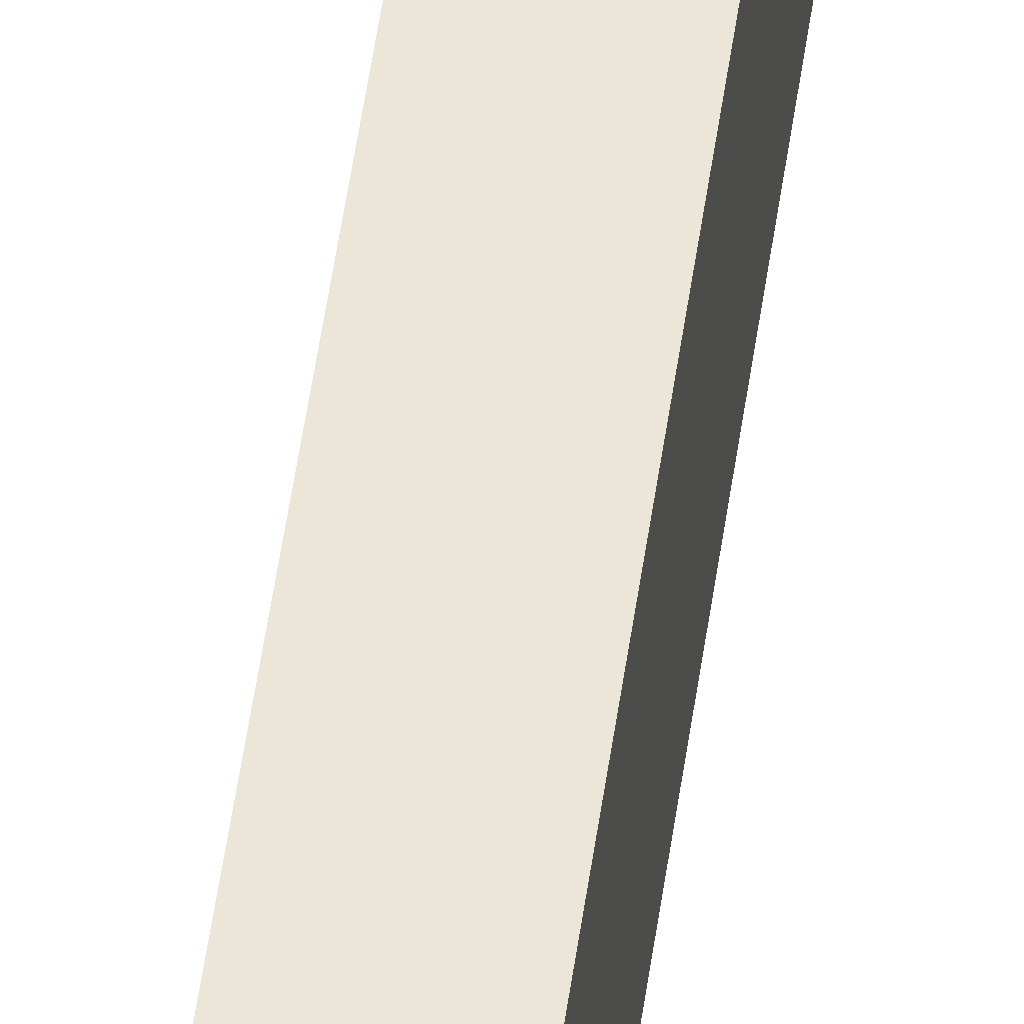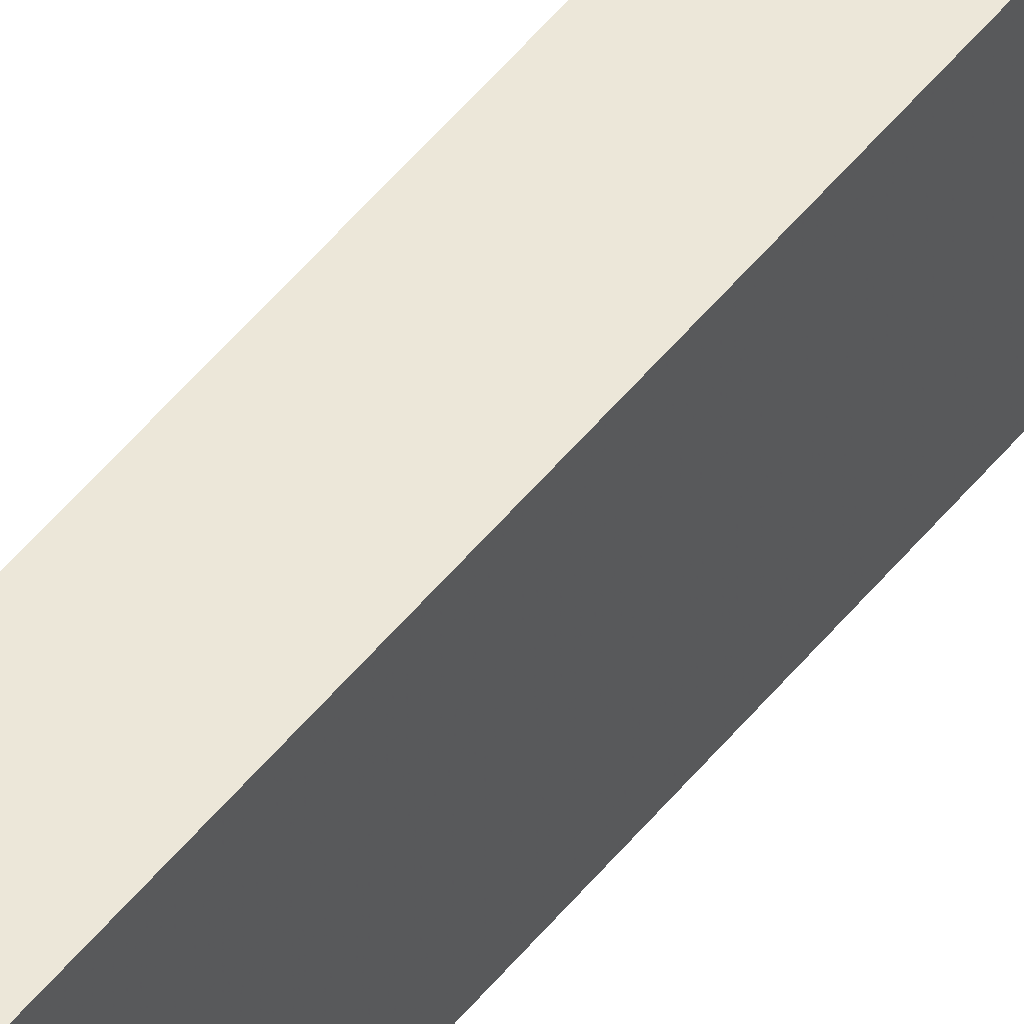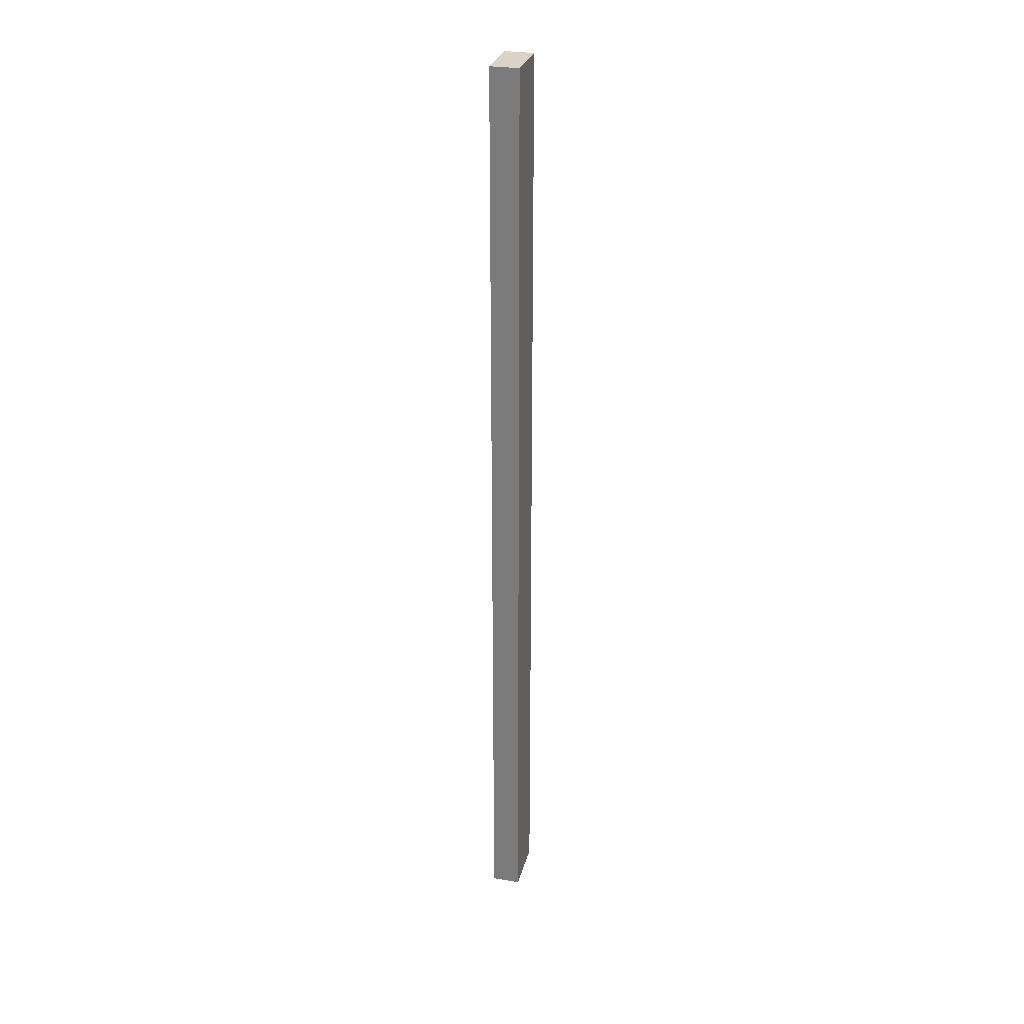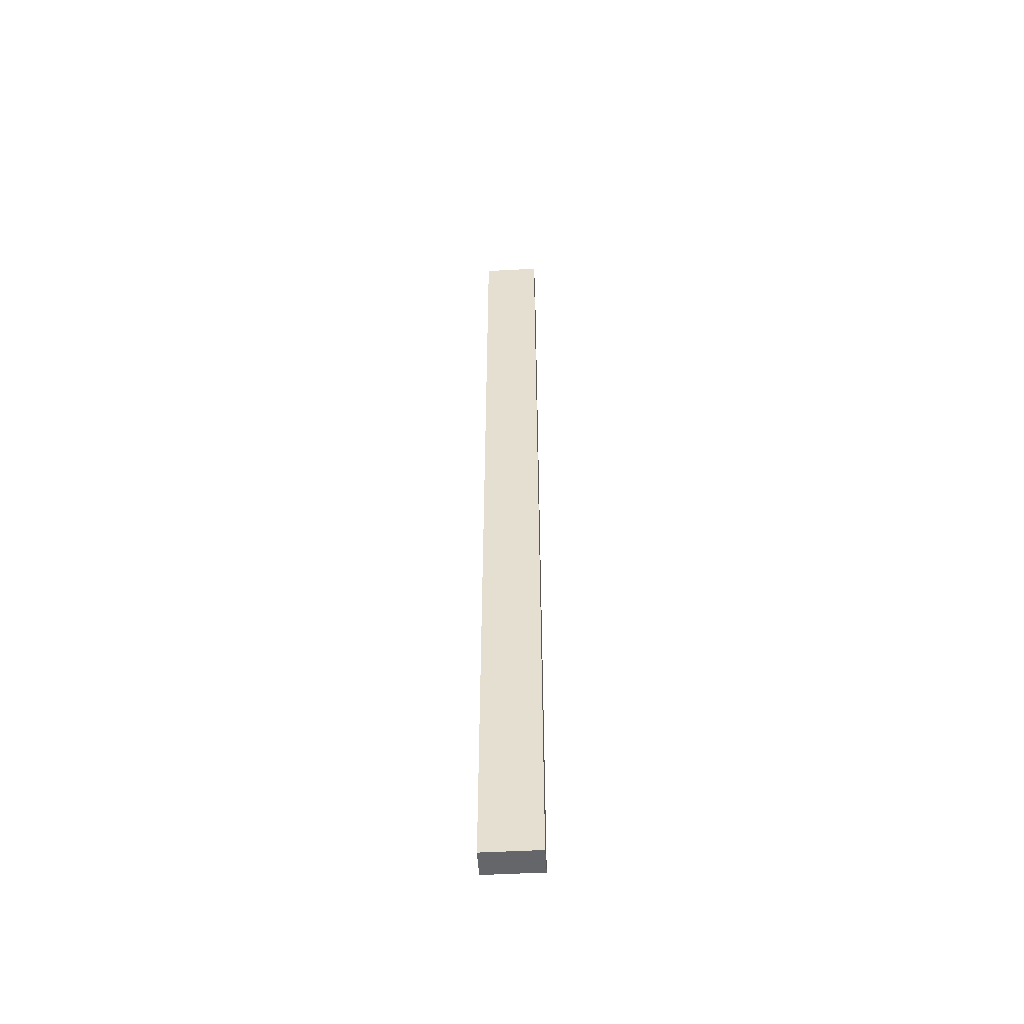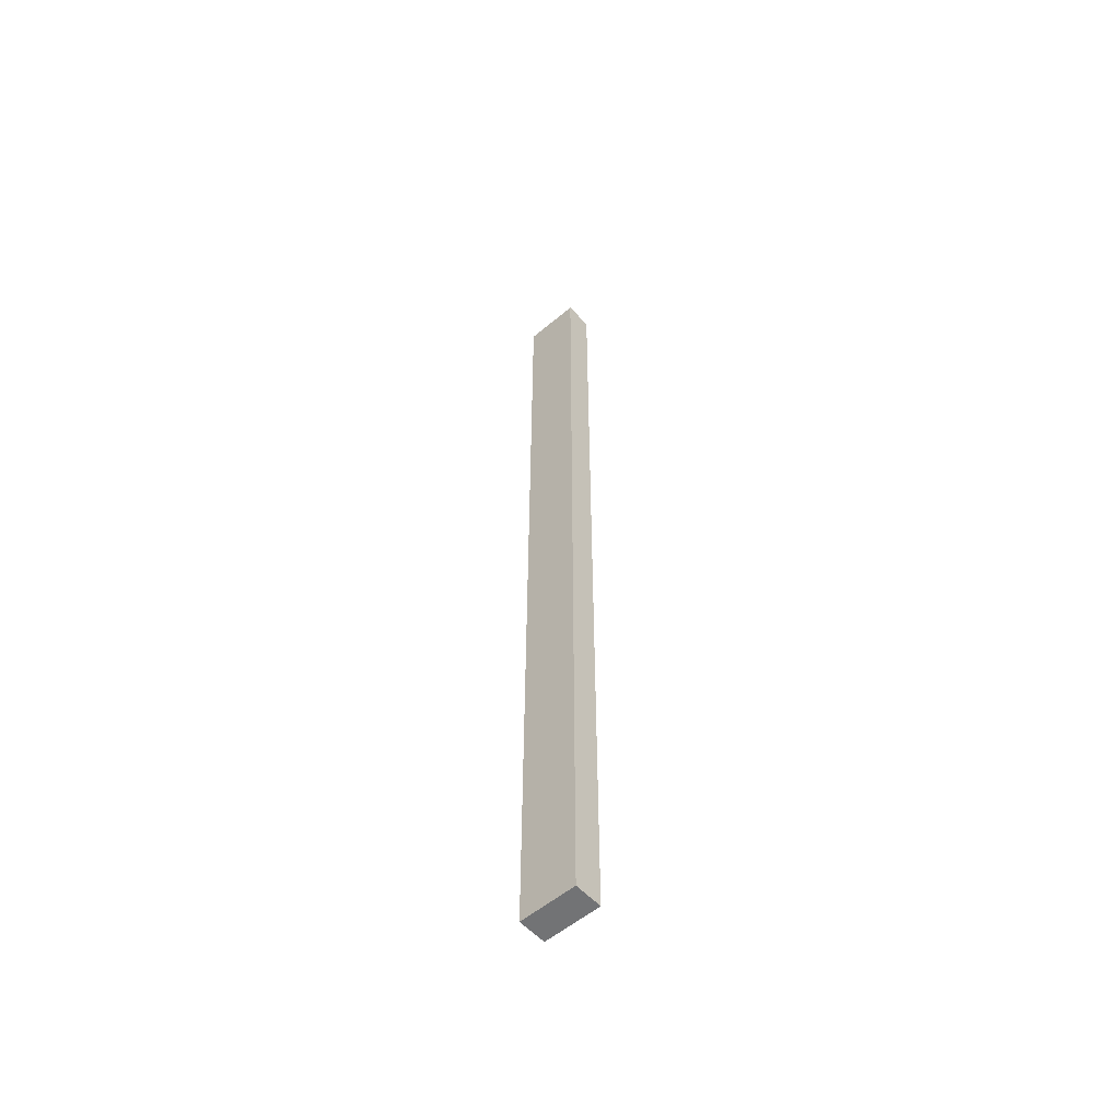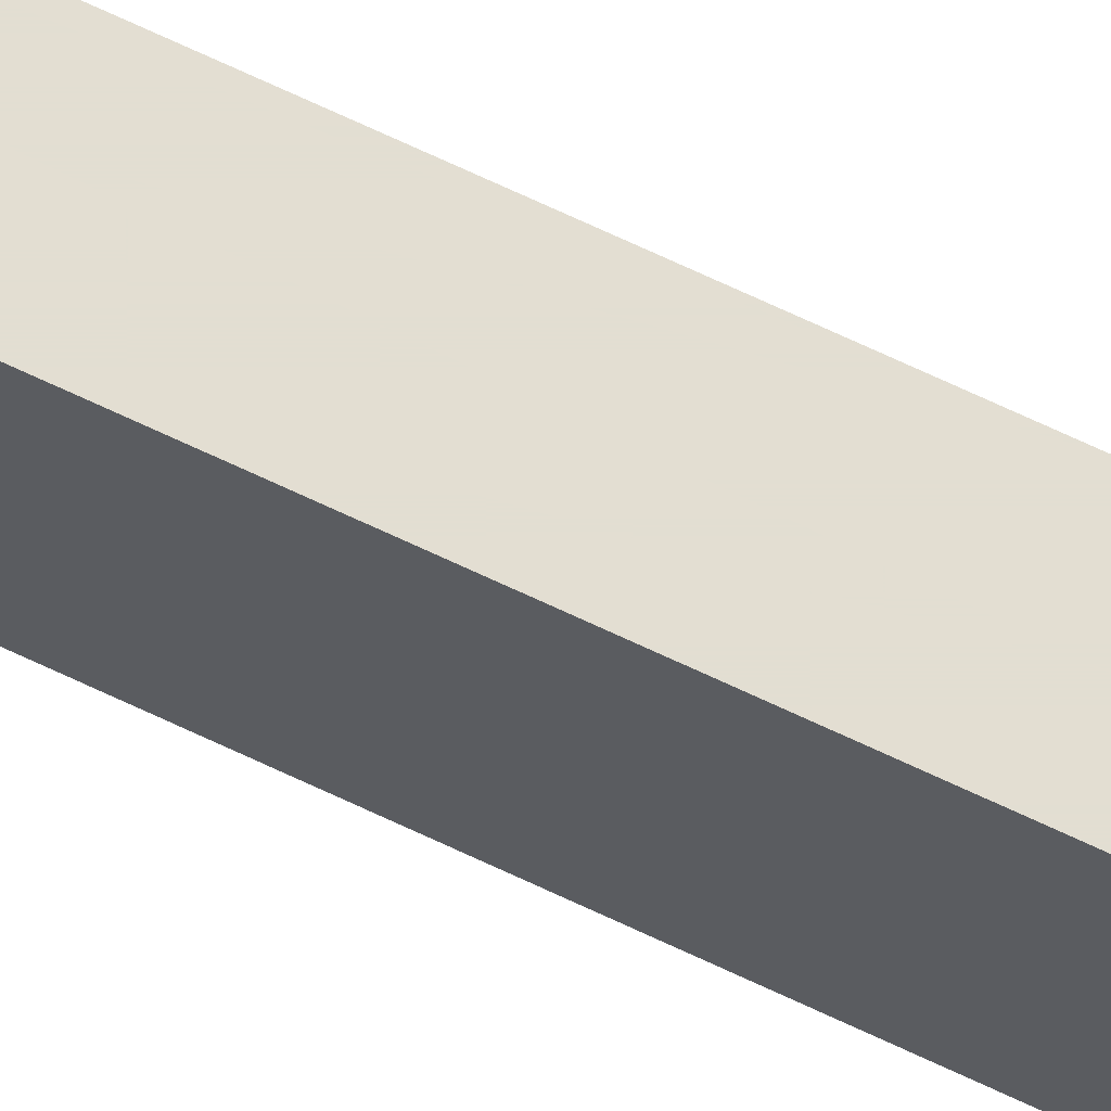
<metadata>
{"format":"obj","ext":"obj","renderer":"f3d","projection":"perspective","resolution":1024,"background":"white","views":[{"elev":48.9,"azim":7.6,"up":"+Z"},{"elev":49.9,"azim":-143.2,"up":"+Z"},{"elev":28.7,"azim":-165.9,"up":"+Y"},{"elev":-51.8,"azim":93.3,"up":"+Y"},{"elev":-55.7,"azim":-48.5,"up":"+Y"},{"elev":67.7,"azim":115.6,"up":"+Z"}]}
</metadata>
<code>
o obj_0
v 0.2 		-27 		12.2
v 0.2 		-27 		9.8
v 1.4 		-27 		9.8
v 1.4 		-27 		12.2
v 0.2 		13 		9.8
v 1.4 		13 		9.8
v 0.2 		13 		12.2
v 1.4 		13 		12.2
g group_0_3888547
f 1 2 3
f 1 3 4
f 3 2 5
f 3 5 6
f 7 5 2
f 7 2 1
f 4 3 6
f 4 6 8
f 8 7 1
f 8 1 4
f 8 6 5
f 8 5 7

</code>
